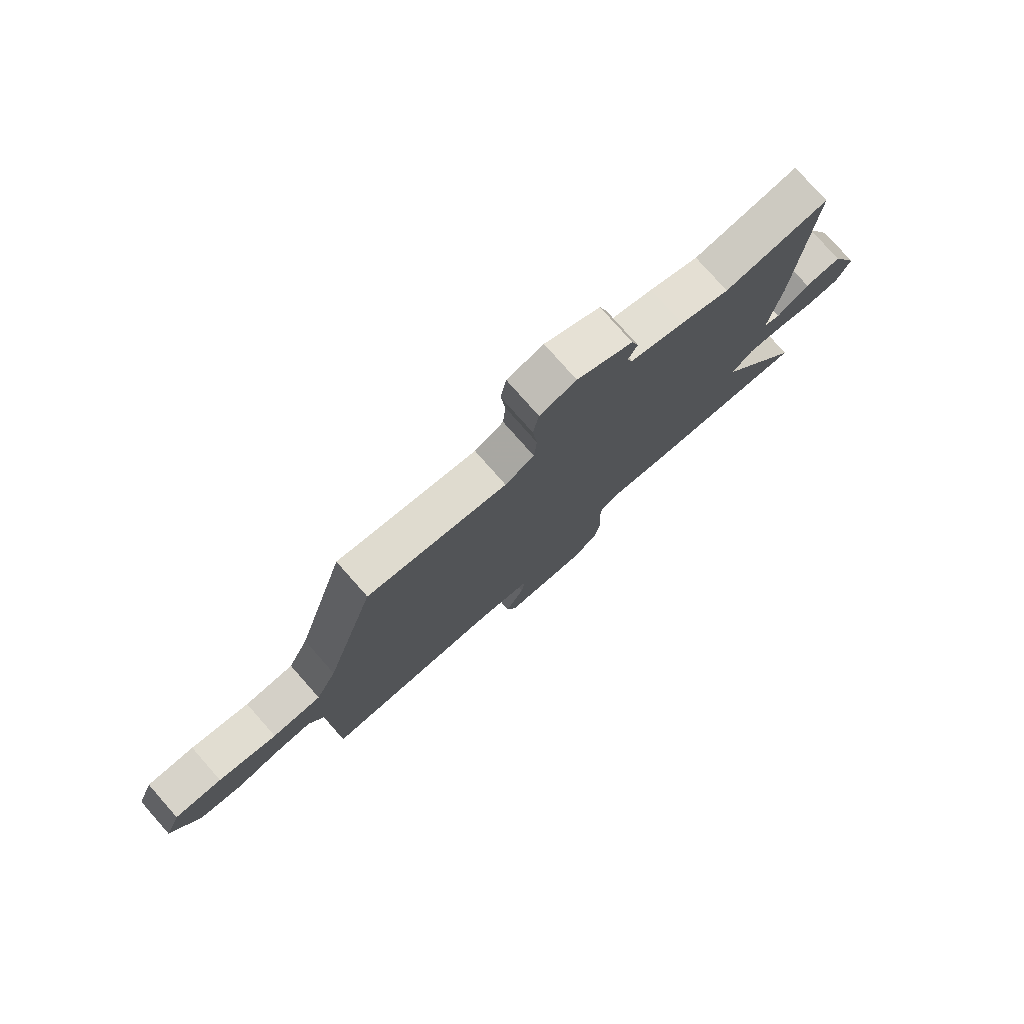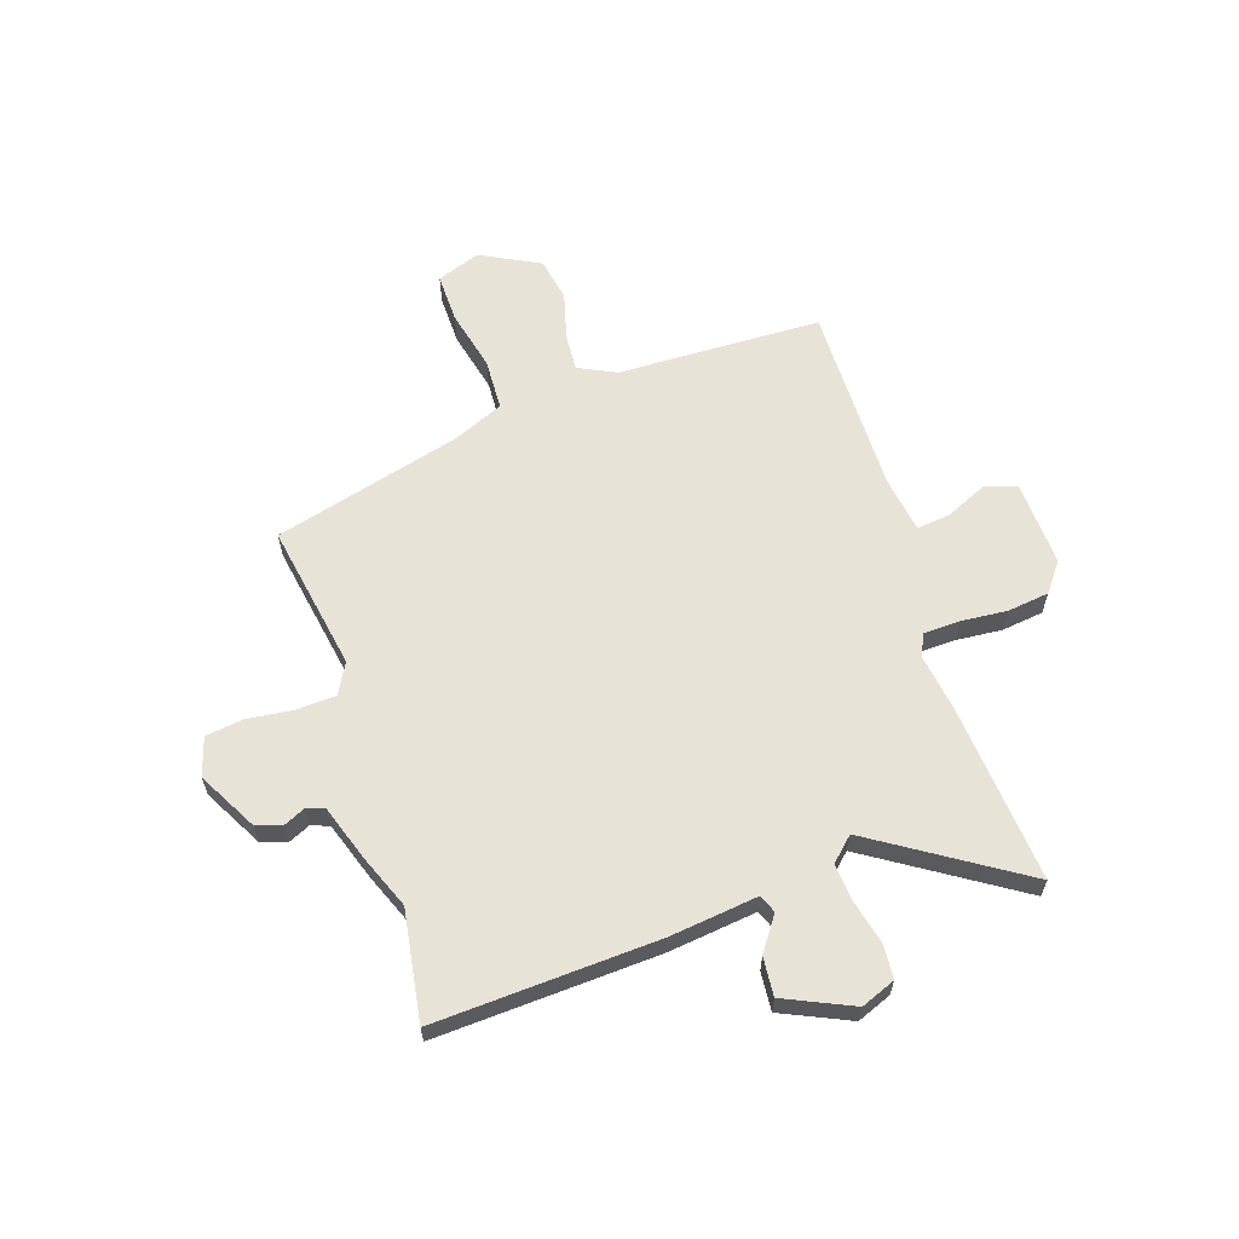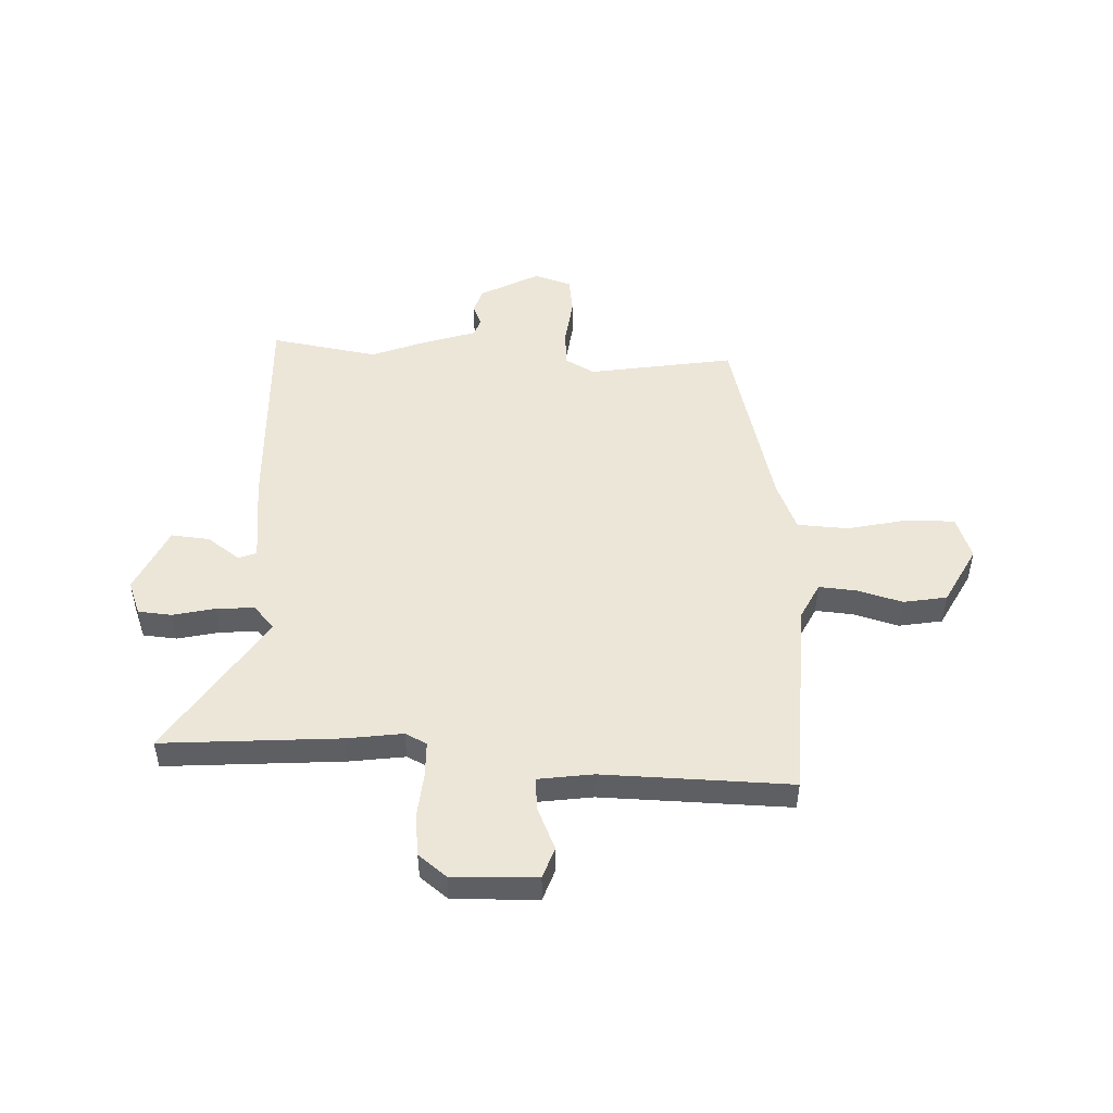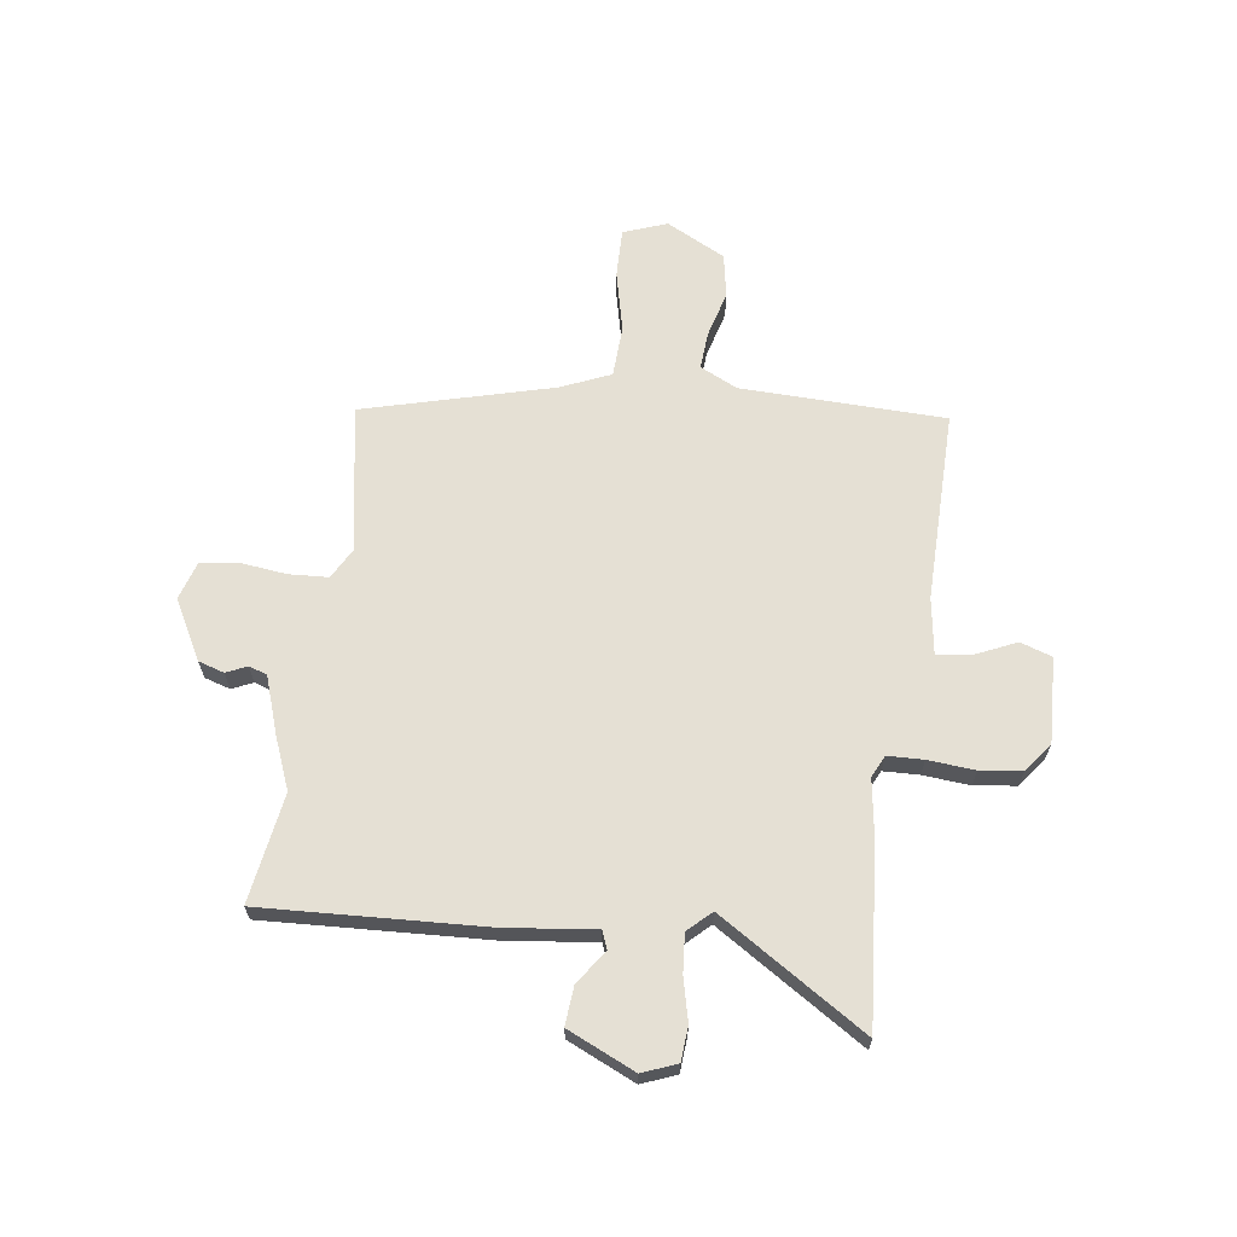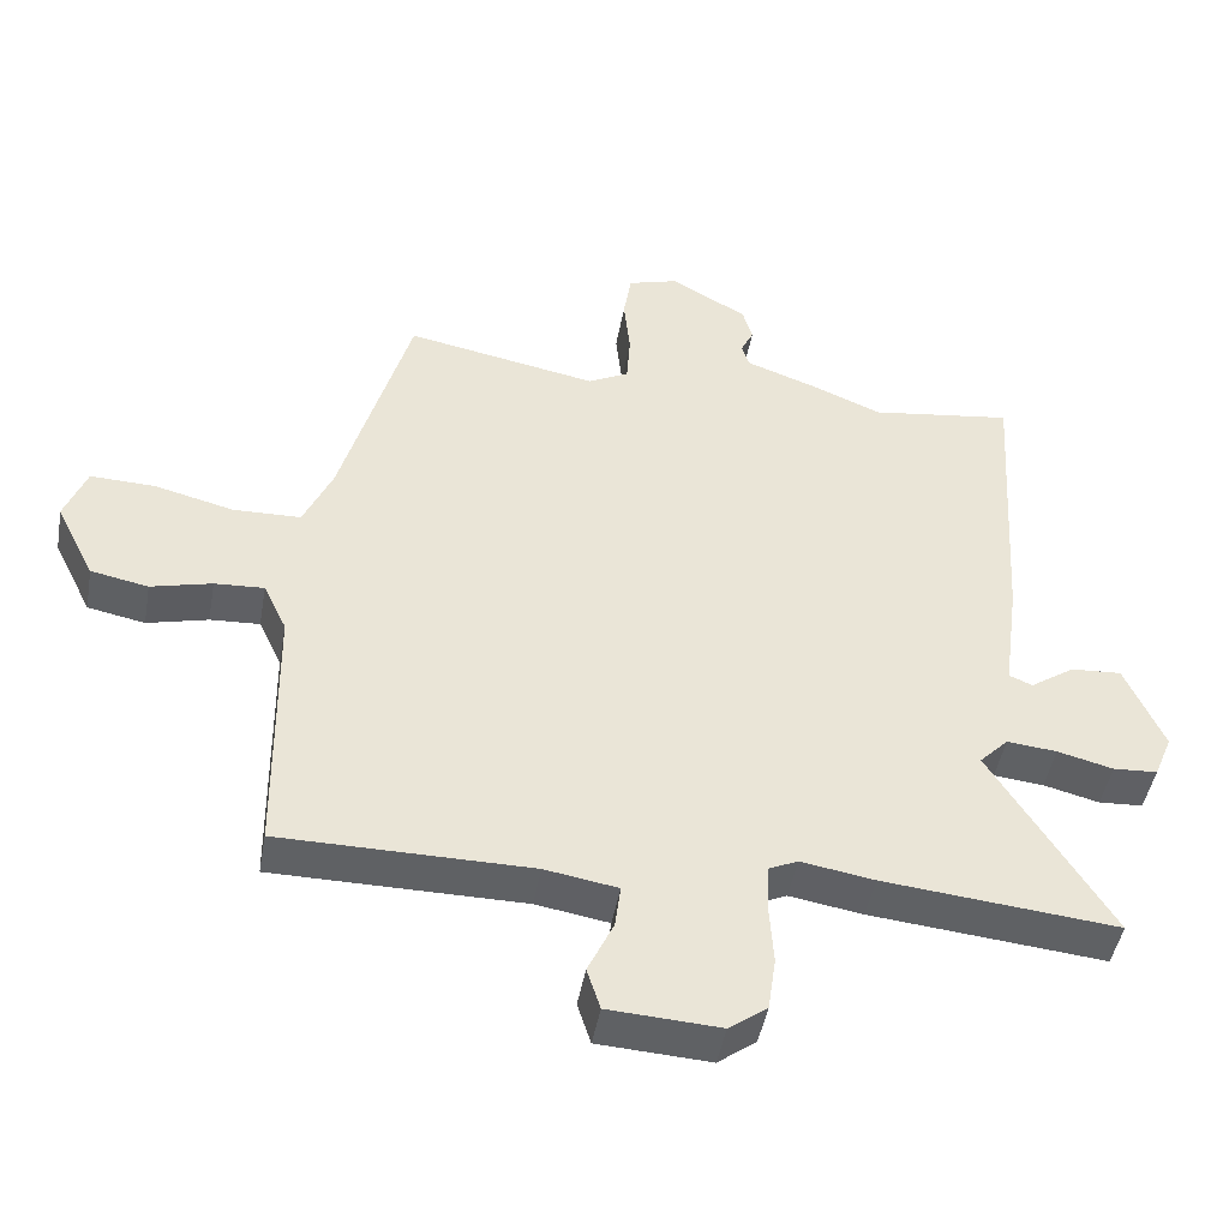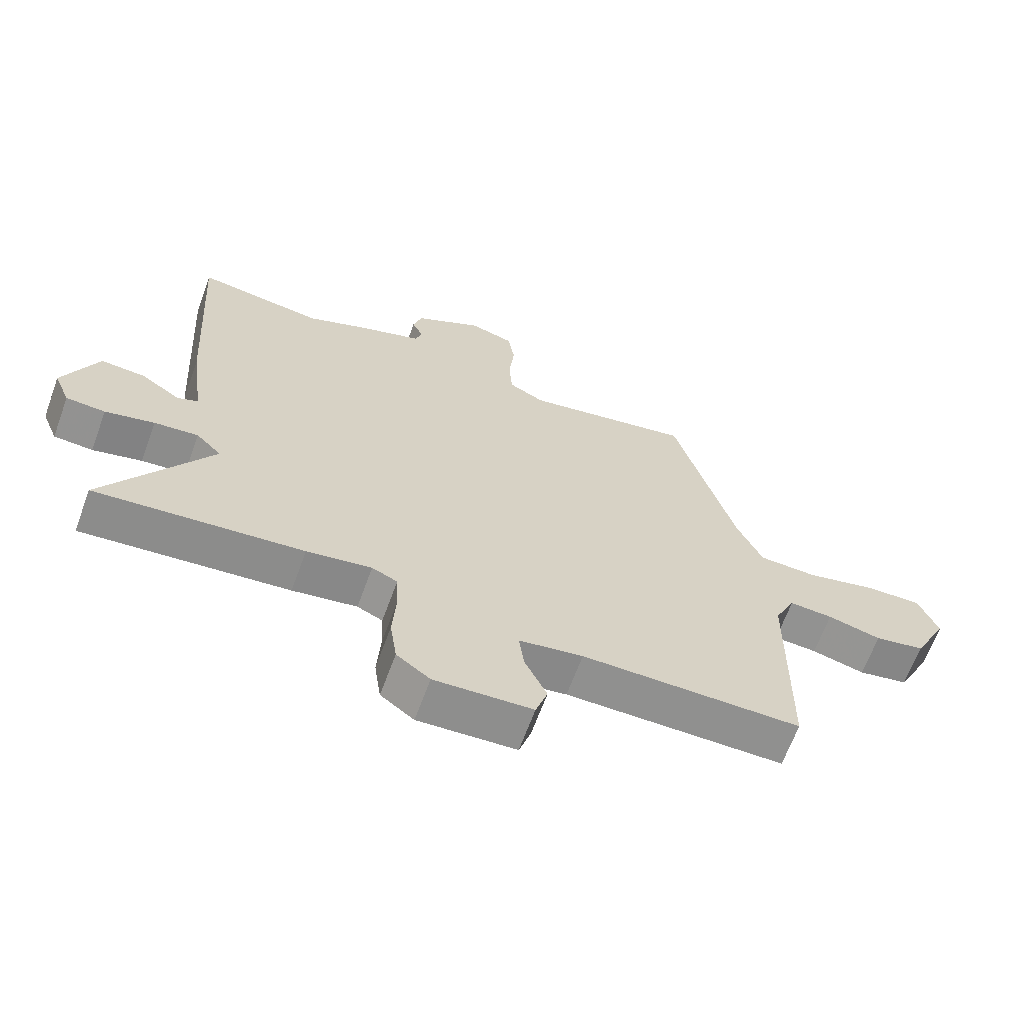
<metadata>
{"format":"obj","ext":"obj","renderer":"f3d","projection":"perspective","resolution":1024,"background":"white","views":[{"elev":78.2,"azim":-41.5,"up":"+Z"},{"elev":62.0,"azim":72.5,"up":"+Y"},{"elev":49.4,"azim":-176.3,"up":"+Y"},{"elev":65.3,"azim":98.6,"up":"+Y"},{"elev":-46.0,"azim":-10.1,"up":"+Z"},{"elev":-65.6,"azim":159.9,"up":"+Z"}]}
</metadata>
<code>
v 0.367 0.07 0.481
v 0.57 0.07 0.51
v 0.544 0.07 0.098
v 0.522 0.07 -0.065
v 0.555 0.07 -0.079
v 0.618 0.07 -0.036
v 0.69 0.07 -0.031
v 0.745 0.07 -0.157
v 0.719 0.07 -0.22
v 0.656 0.07 -0.224
v 0.577 0.07 -0.204
v 0.506 0.07 -0.197
v 0.465 0.07 -0.239
v 0.635 0.07 -0.513
v 0.302 0.07 -0.481
v 0.198 0.07 -0.464
v 0.157 0.07 -0.483
v 0.154 0.07 -0.549
v 0.16 0.07 -0.636
v 0.149 0.07 -0.713
v 0.095 0.07 -0.753
v -0.063 0.07 -0.744
v -0.082 0.07 -0.685
v -0.046 0.07 -0.608
v -0.038 0.07 -0.546
v -0.141 0.07 -0.529
v -0.495 0.07 -0.528
v -0.5 0.07 -0.15
v -0.533 0.07 -0.08
v -0.603 0.07 -0.084
v -0.689 0.07 -0.106
v -0.77 0.07 -0.09
v -0.825 0.07 0.02
v -0.794 0.07 0.1
v -0.703 0.07 0.097
v -0.59 0.07 0.069
v -0.495 0.07 0.072
v -0.454 0.07 0.164
v -0.356 0.07 0.511
v -0.084 0.07 0.46
v -0.027 0.07 0.49
v -0.022 0.07 0.563
v -0.031 0.07 0.649
v -0.02 0.07 0.718
v 0.051 0.07 0.739
v 0.16 0.07 0.678
v 0.174 0.07 0.63
v 0.156 0.07 0.592
v 0.167 0.07 0.558
v 0.271 0.07 0.521
v 0.367 0 0.481
v 0.57 0 0.51
v 0.544 0 0.098
v 0.522 0 -0.065
v 0.555 0 -0.079
v 0.618 0 -0.036
v 0.69 0 -0.031
v 0.745 0 -0.157
v 0.719 0 -0.22
v 0.656 0 -0.224
v 0.577 0 -0.204
v 0.506 0 -0.197
v 0.465 0 -0.239
v 0.635 0 -0.513
v 0.302 0 -0.481
v 0.198 0 -0.464
v 0.157 0 -0.483
v 0.154 0 -0.549
v 0.16 0 -0.636
v 0.149 0 -0.713
v 0.095 0 -0.753
v -0.063 0 -0.744
v -0.082 0 -0.685
v -0.046 0 -0.608
v -0.038 0 -0.546
v -0.141 0 -0.529
v -0.495 0 -0.528
v -0.5 0 -0.15
v -0.533 0 -0.08
v -0.603 0 -0.084
v -0.689 0 -0.106
v -0.77 0 -0.09
v -0.825 0 0.02
v -0.794 0 0.1
v -0.703 0 0.097
v -0.59 0 0.069
v -0.495 0 0.072
v -0.454 0 0.164
v -0.356 0 0.511
v -0.084 0 0.46
v -0.027 0 0.49
v -0.022 0 0.563
v -0.031 0 0.649
v -0.02 0 0.718
v 0.051 0 0.739
v 0.16 0 0.678
v 0.174 0 0.63
v 0.156 0 0.592
v 0.167 0 0.558
v 0.271 0 0.521
f 49 50 1
f 46 47 48
f 45 46 48
f 44 45 48
f 43 44 48
f 42 43 48
f 41 42 48 49
f 40 41 49 1
f 38 39 40
f 37 38 40 1
f 34 35 36
f 33 34 36
f 32 33 36
f 31 32 36
f 30 31 36
f 29 30 36 37
f 2 3 4
f 1 2 4
f 37 1 4
f 29 37 4
f 28 29 4
f 28 4 5
f 27 28 5
f 26 27 5
f 22 23 24
f 21 22 24
f 20 21 24
f 19 20 24
f 18 19 24
f 17 18 24 25
f 25 26 5
f 17 25 5
f 16 17 5
f 13 14 15 16
f 9 10 11
f 8 9 11
f 7 8 11
f 6 7 11
f 5 6 11
f 5 11 12
f 5 12 13 16
f 51 100 99
f 98 97 96
f 98 96 95
f 98 95 94
f 98 94 93
f 98 93 92
f 99 98 92 91
f 51 99 91 90
f 90 89 88
f 51 90 88 87
f 86 85 84
f 86 84 83
f 86 83 82
f 86 82 81
f 86 81 80
f 87 86 80 79
f 54 53 52
f 54 52 51
f 54 51 87
f 54 87 79
f 54 79 78
f 55 54 78
f 55 78 77
f 55 77 76
f 74 73 72
f 74 72 71
f 74 71 70
f 74 70 69
f 74 69 68
f 75 74 68 67
f 55 76 75
f 55 75 67
f 55 67 66
f 66 65 64 63
f 61 60 59
f 61 59 58
f 61 58 57
f 61 57 56
f 61 56 55
f 62 61 55
f 66 63 62 55
f 1 51 52 2
f 2 52 53 3
f 3 53 54 4
f 4 54 55 5
f 5 55 56 6
f 6 56 57 7
f 7 57 58 8
f 8 58 59 9
f 9 59 60 10
f 10 60 61 11
f 11 61 62 12
f 12 62 63 13
f 13 63 64 14
f 14 64 65 15
f 15 65 66 16
f 16 66 67 17
f 17 67 68 18
f 18 68 69 19
f 19 69 70 20
f 20 70 71 21
f 21 71 72 22
f 22 72 73 23
f 23 73 74 24
f 24 74 75 25
f 25 75 76 26
f 26 76 77 27
f 27 77 78 28
f 28 78 79 29
f 29 79 80 30
f 30 80 81 31
f 31 81 82 32
f 32 82 83 33
f 33 83 84 34
f 34 84 85 35
f 35 85 86 36
f 36 86 87 37
f 37 87 88 38
f 38 88 89 39
f 39 89 90 40
f 40 90 91 41
f 41 91 92 42
f 42 92 93 43
f 43 93 94 44
f 44 94 95 45
f 45 95 96 46
f 46 96 97 47
f 47 97 98 48
f 48 98 99 49
f 49 99 100 50
f 50 100 51 1

</code>
